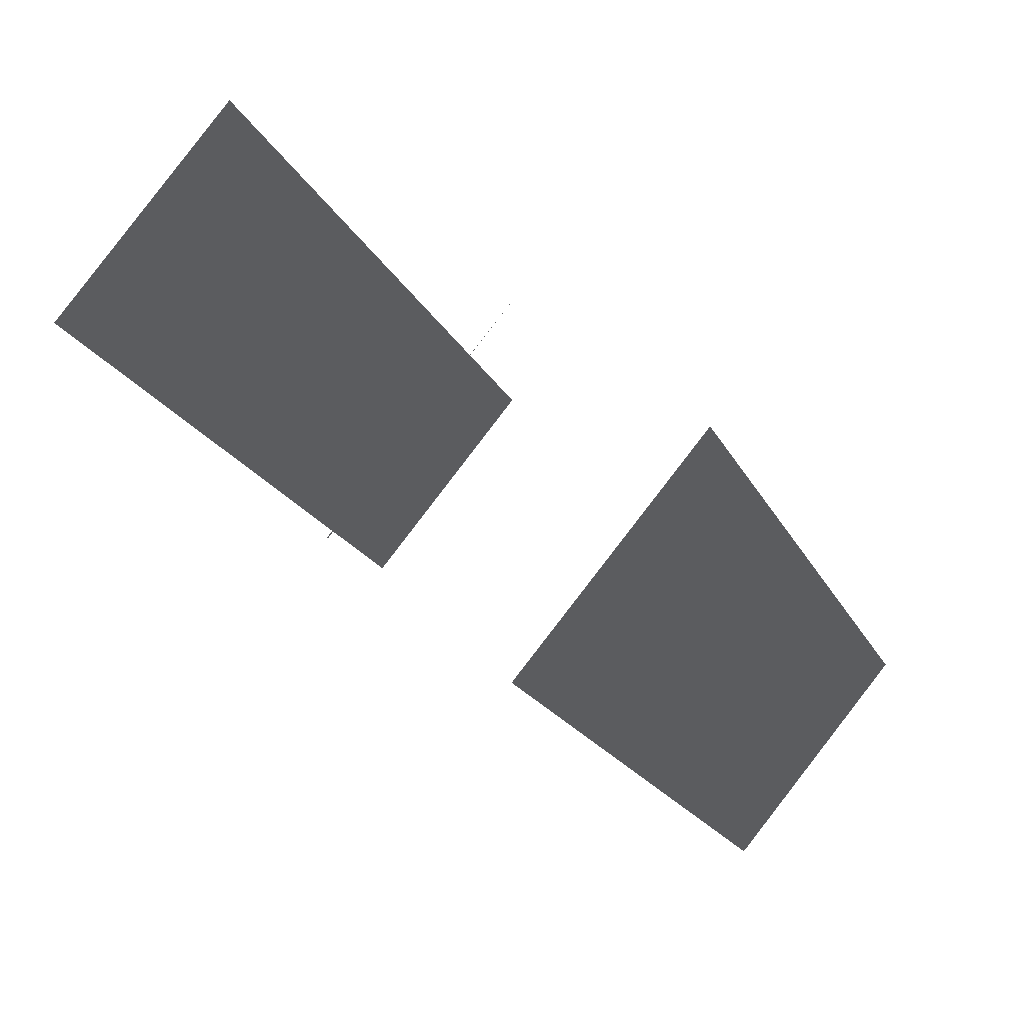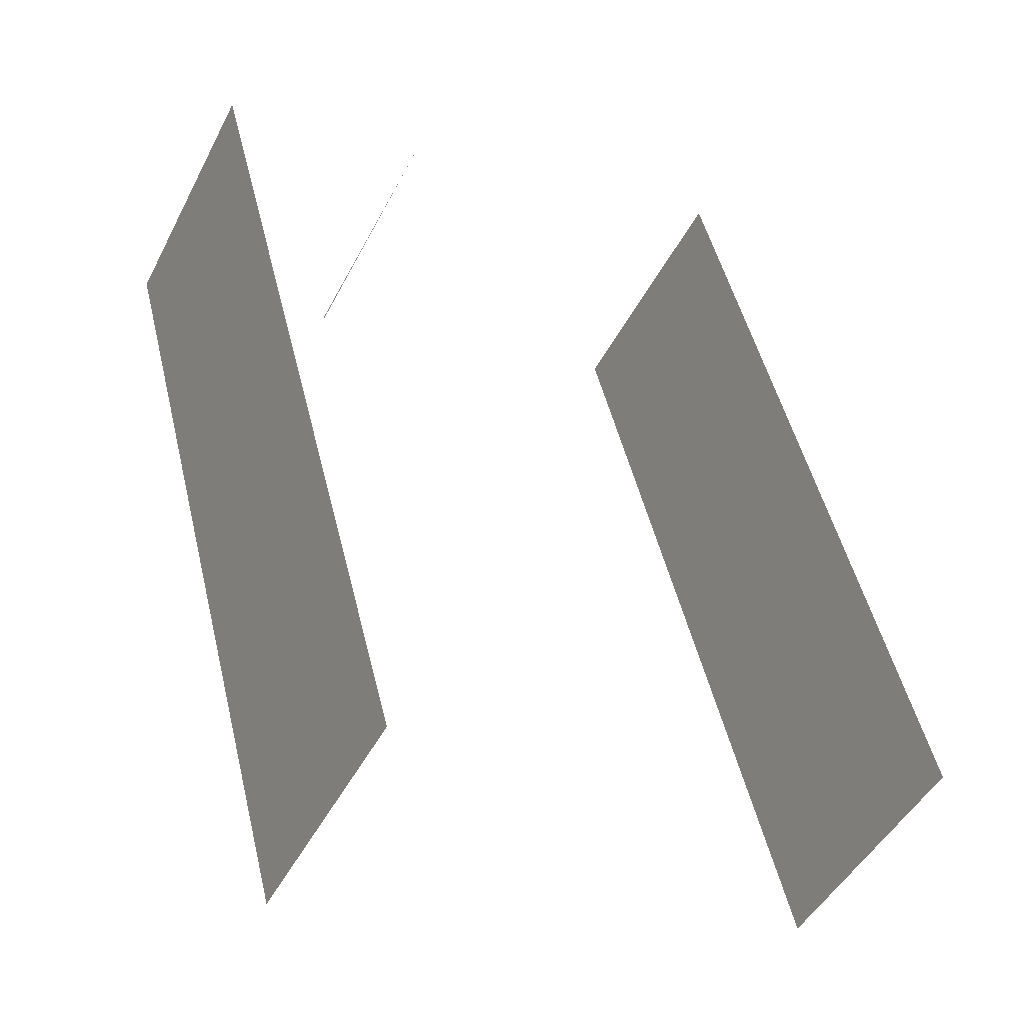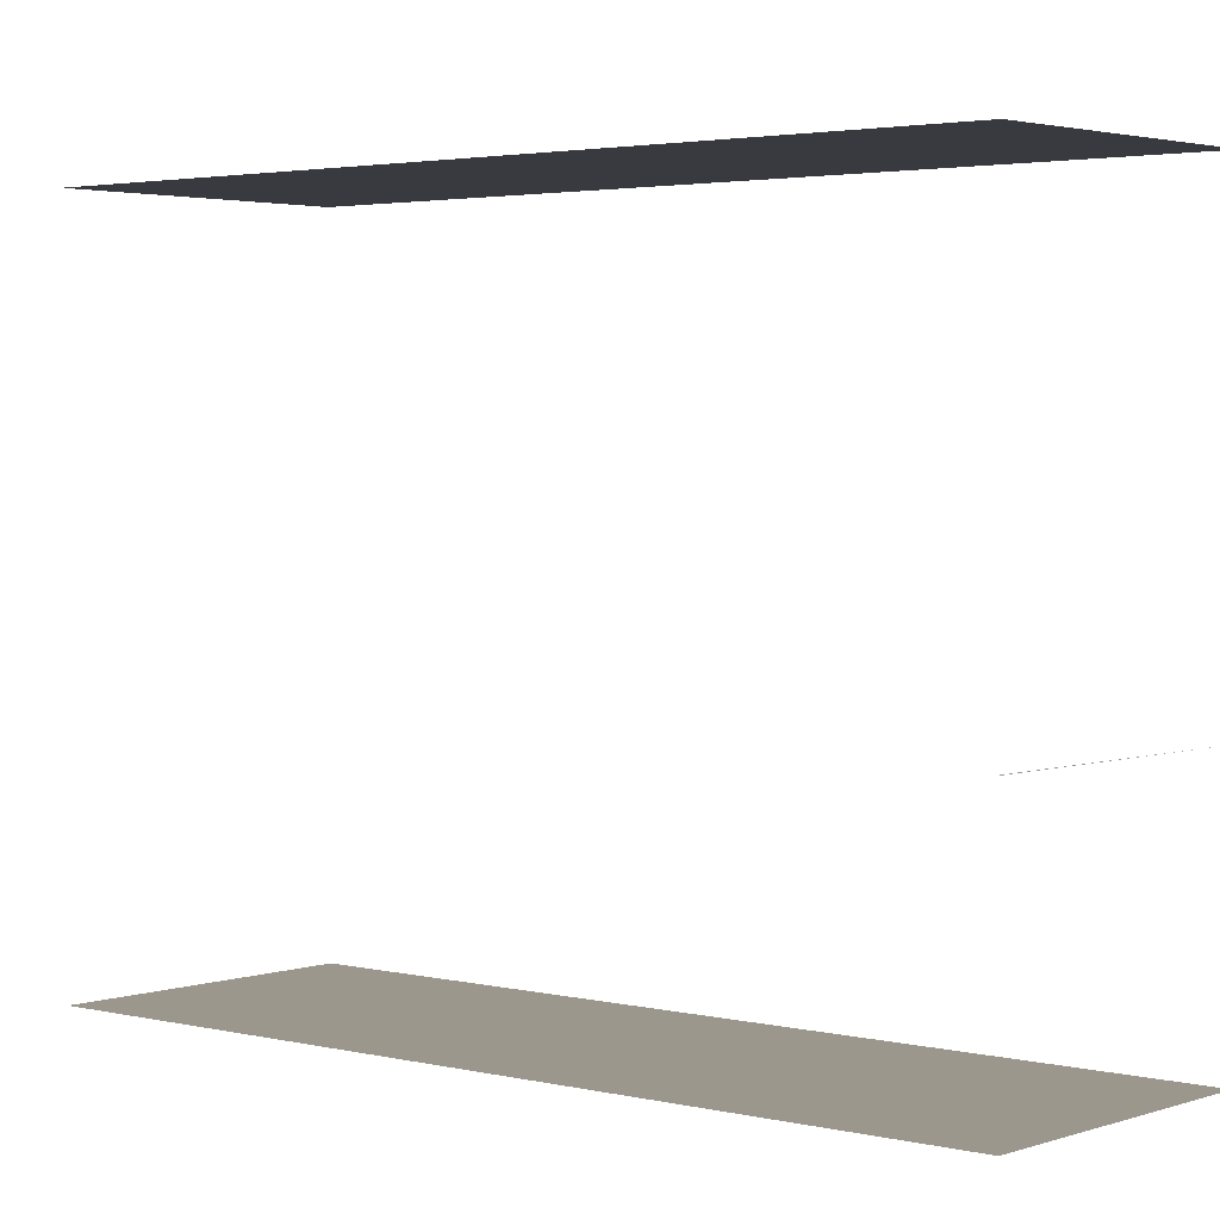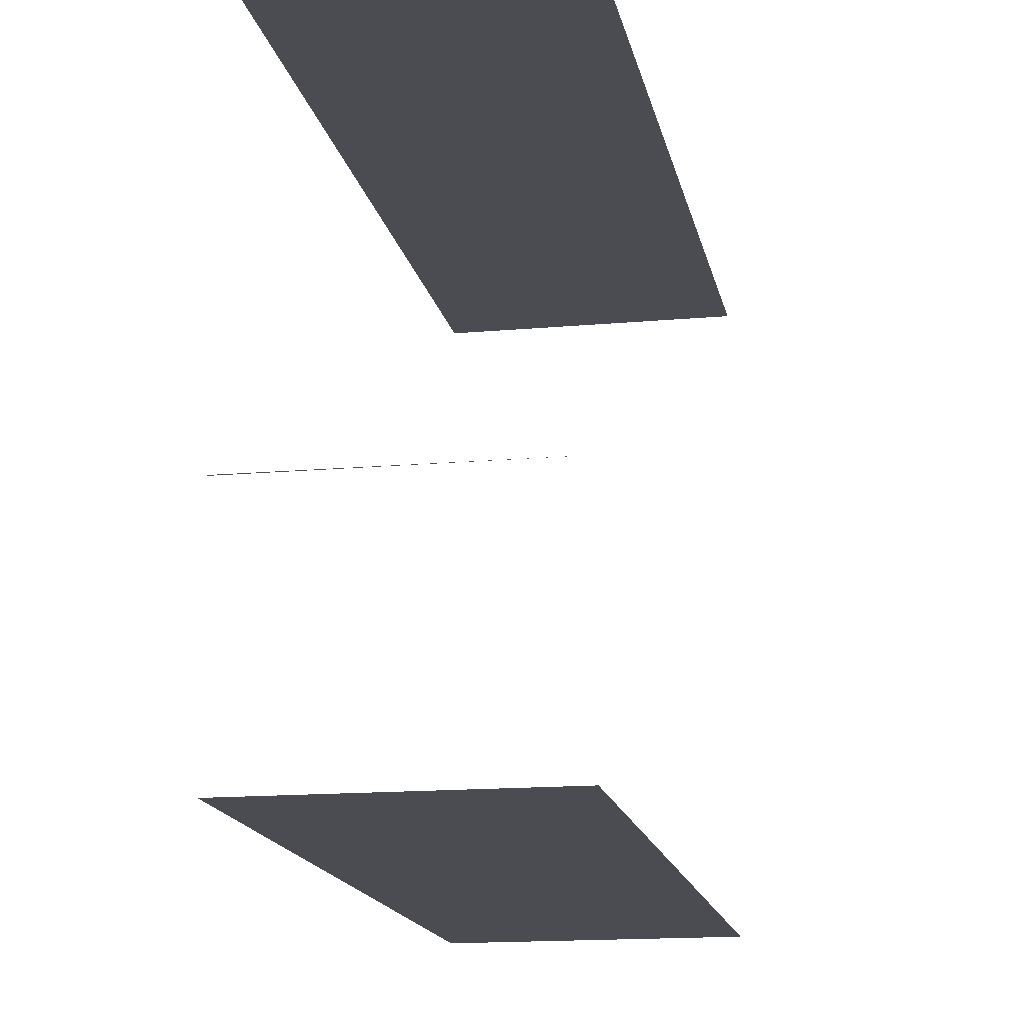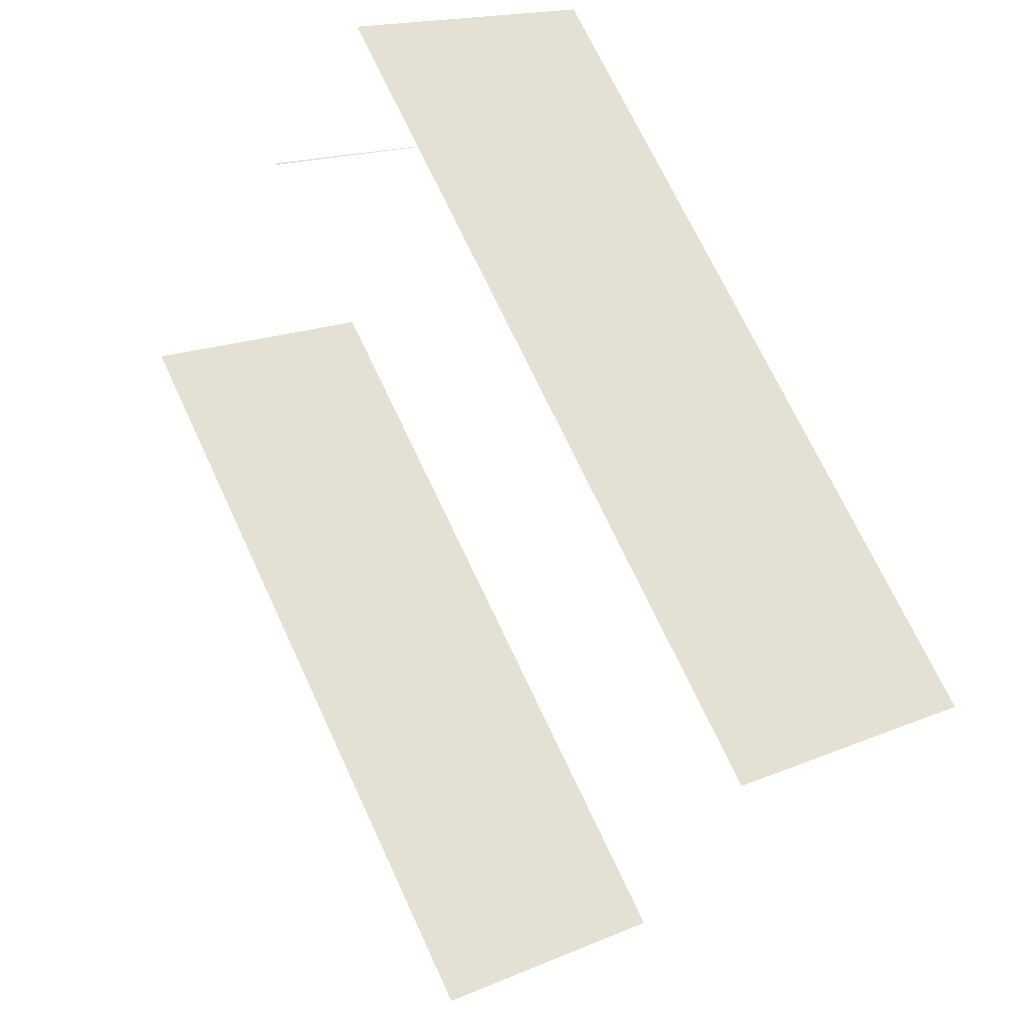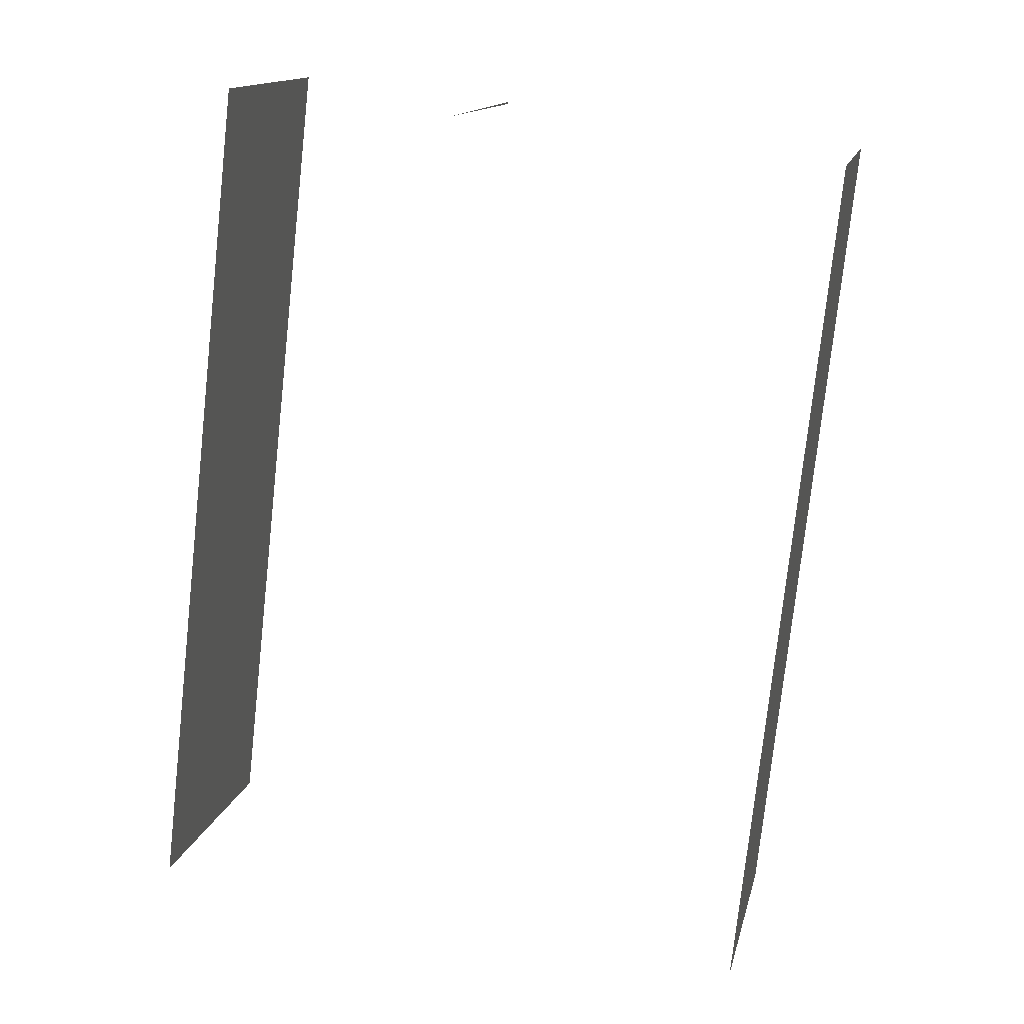
<metadata>
{"format":"obj","ext":"obj","renderer":"f3d","projection":"perspective","resolution":1024,"background":"white","views":[{"elev":50.2,"azim":133.9,"up":"+Y"},{"elev":-14.8,"azim":-119.9,"up":"+Y"},{"elev":2.8,"azim":102.4,"up":"+Z"},{"elev":-15.3,"azim":162.6,"up":"+Z"},{"elev":-31.9,"azim":154.1,"up":"+Y"},{"elev":41.8,"azim":-76.8,"up":"+Y"}]}
</metadata>
<code>
o geometryt000010000010000110010110000110000110100100010010st79
v 1056 -299.5 1012
v 1078 -278.1 1012
v 1064 -304.1 1012
v 1069 -273.5 1012
v 1078 -278 1012
v 1078 -278.1 1034
v 1056 -299.5 1034
v 1064 -304.1 1034
v 1069 -273.5 1034
v 1078 -278 1020
v 1069 -273.5 1020
v 1078 -278.1 1020
f 1 2 3
f 1 4 2
f 4 5 2
f 6 7 8
f 6 9 7
f 10 11 12

</code>
